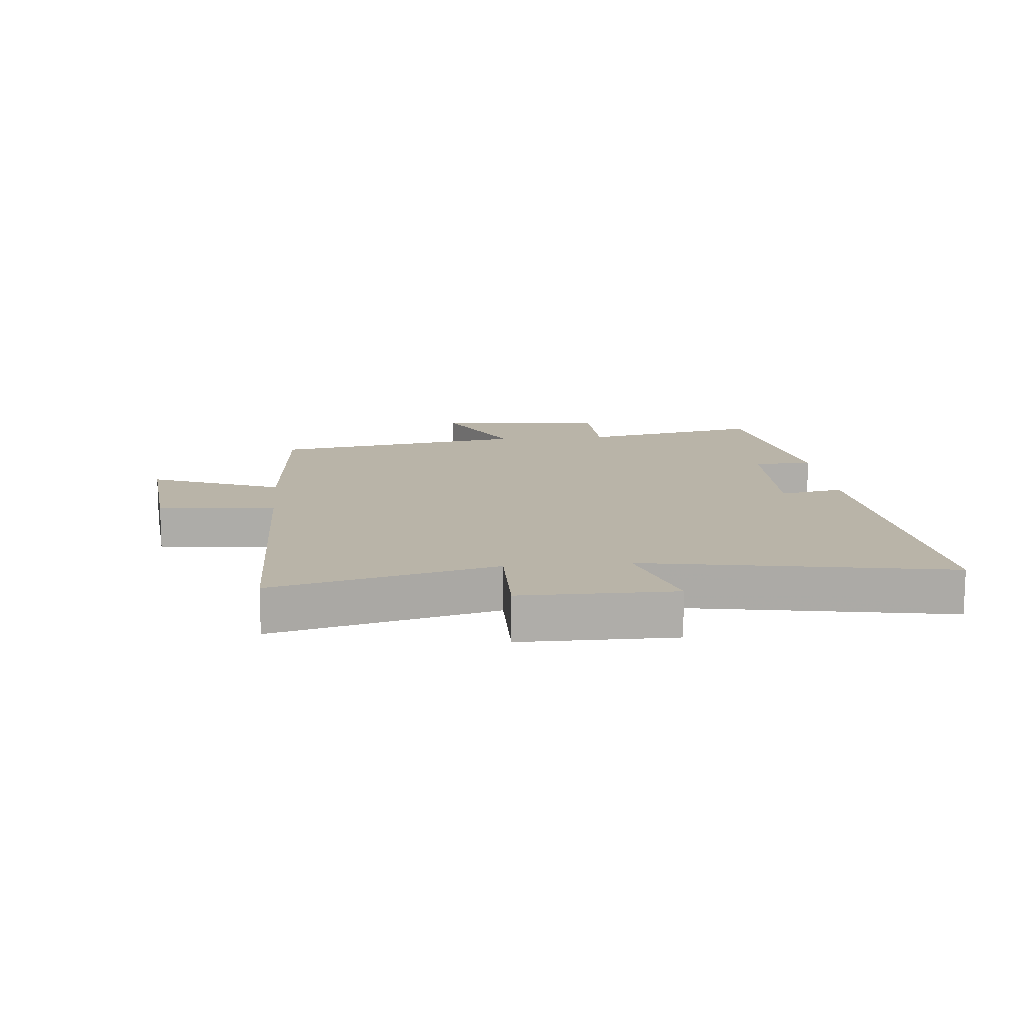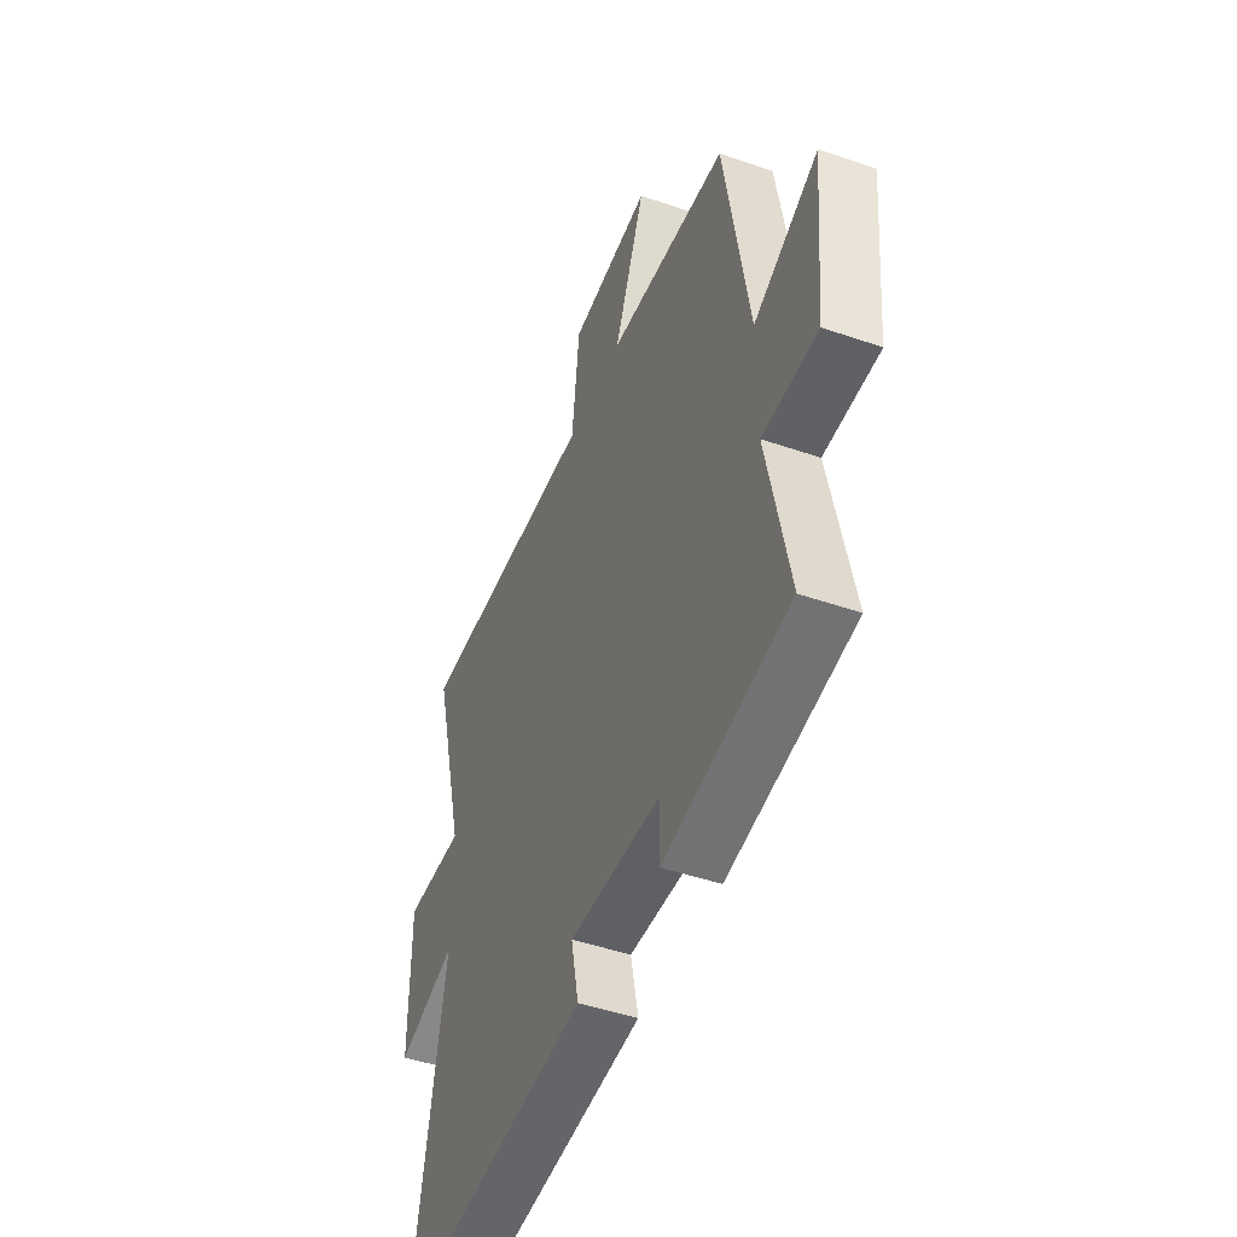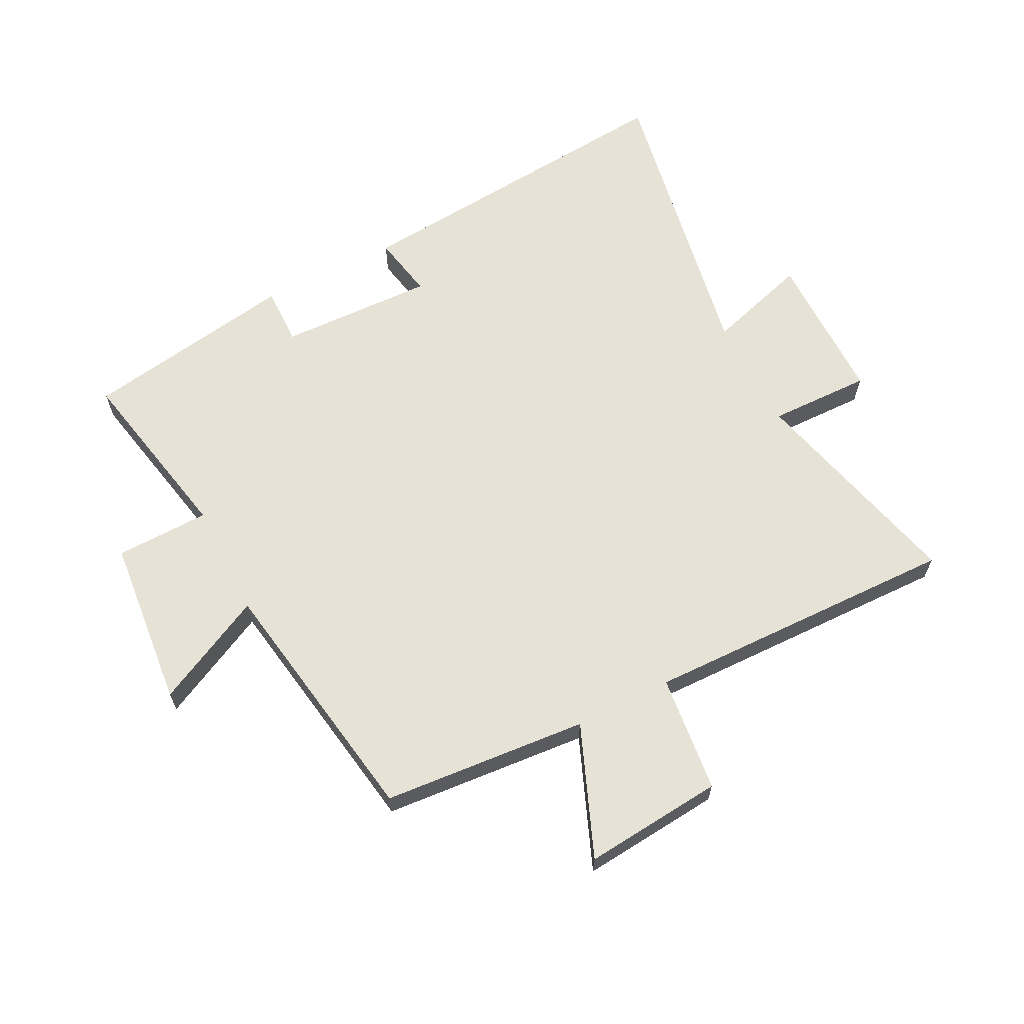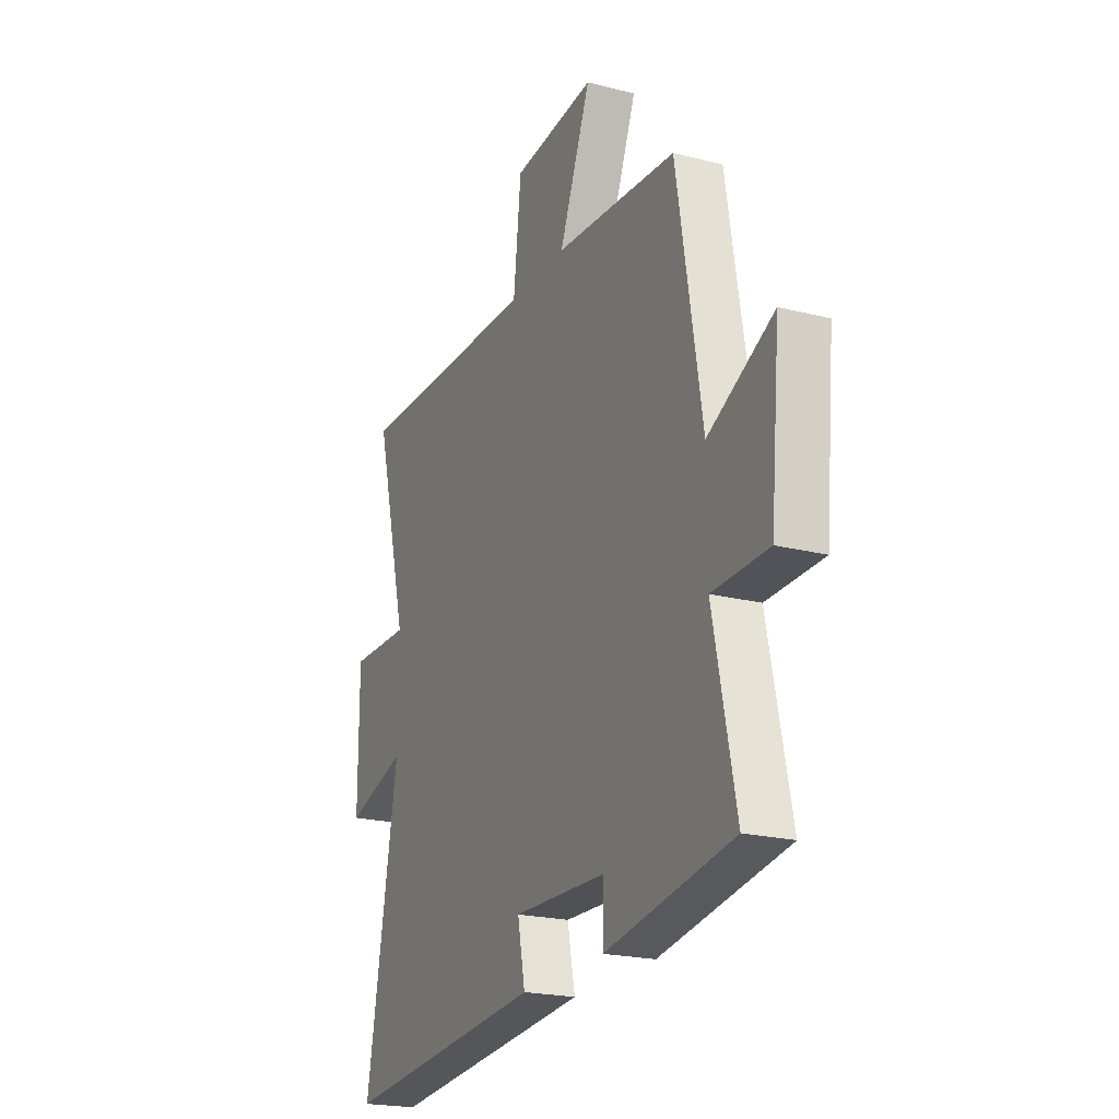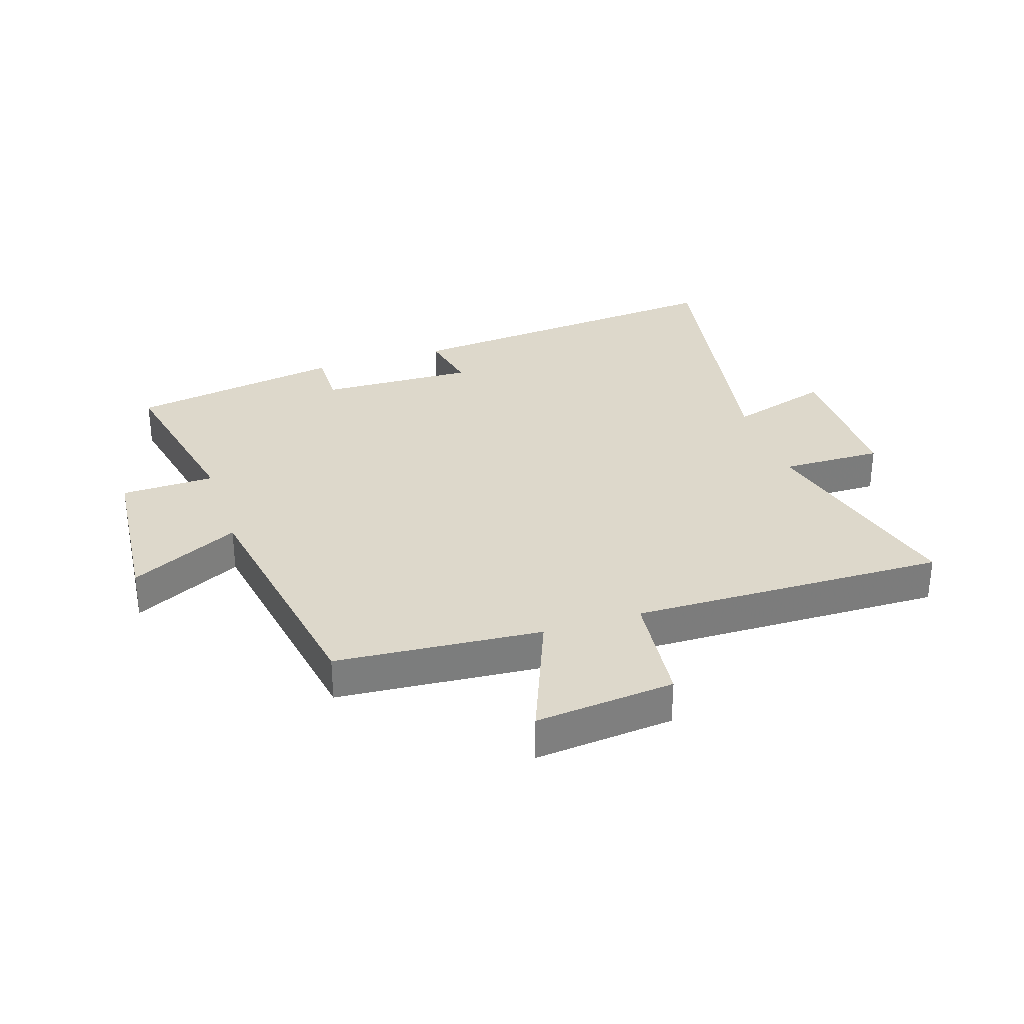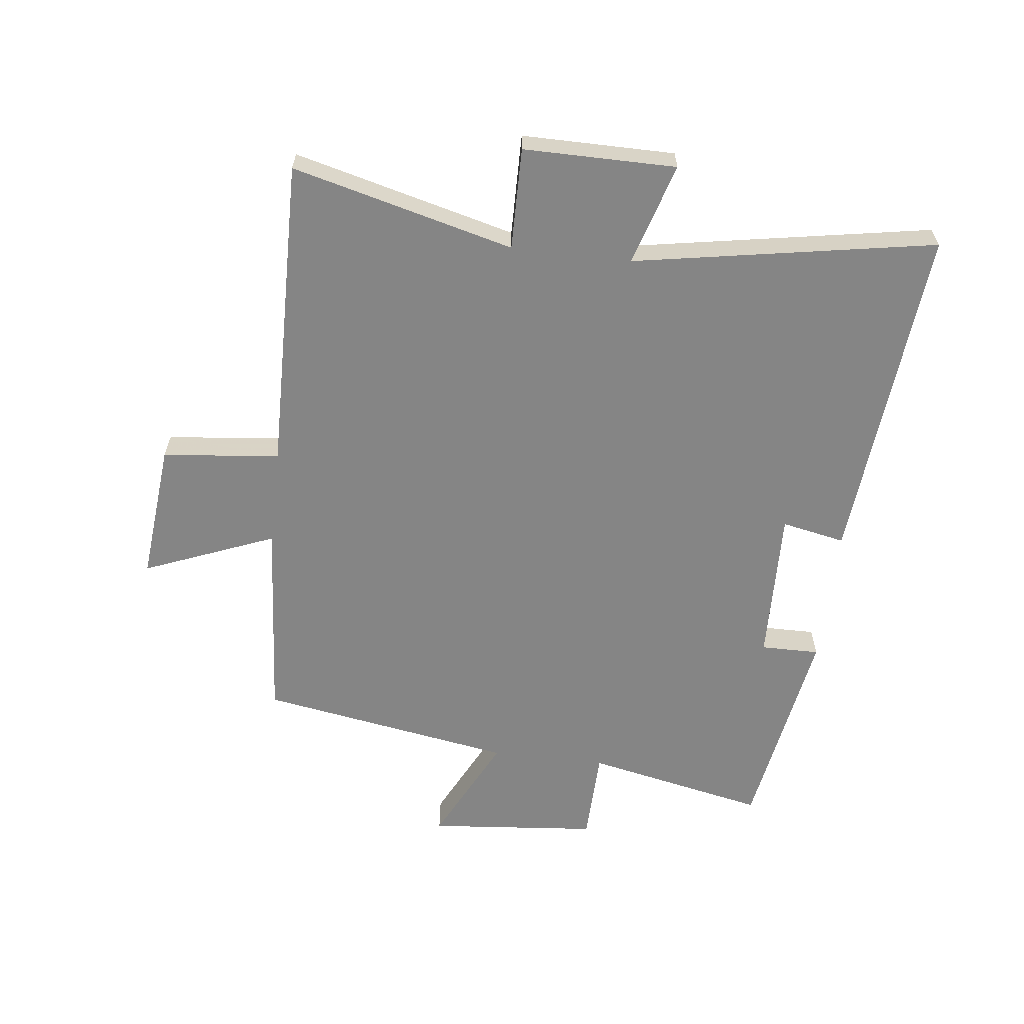
<metadata>
{"format":"obj","ext":"obj","renderer":"f3d","projection":"perspective","resolution":1024,"background":"white","views":[{"elev":13.2,"azim":84.6,"up":"+Y"},{"elev":-46.5,"azim":-111.5,"up":"+Z"},{"elev":64.0,"azim":-26.9,"up":"+Y"},{"elev":-21.4,"azim":-114.3,"up":"+Z"},{"elev":31.3,"azim":-18.2,"up":"+Y"},{"elev":-61.8,"azim":83.2,"up":"+Y"}]}
</metadata>
<code>
v 0.593 0.07 0.51
v 0.5 0.07 0.144
v 0.668 0.07 0.147
v 0.668 0.07 -0.105
v 0.5 0.07 -0.054
v 0.588 0.07 -0.551
v 0.024 0.07 -0.5
v 0.045 0.07 -0.395
v -0.211 0.07 -0.403
v -0.21 0.07 -0.5
v -0.562 0.07 -0.441
v -0.5 0.07 -0.142
v -0.655 0.07 -0.138
v -0.681 0.07 0.142
v -0.5 0.07 0.052
v -0.43 0.07 0.473
v -0.091 0.07 0.5
v -0.178 0.07 0.716
v 0.052 0.07 0.694
v 0.073 0.07 0.5
v 0.593 0 0.51
v 0.5 0 0.144
v 0.668 0 0.147
v 0.668 0 -0.105
v 0.5 0 -0.054
v 0.588 0 -0.551
v 0.024 0 -0.5
v 0.045 0 -0.395
v -0.211 0 -0.403
v -0.21 0 -0.5
v -0.562 0 -0.441
v -0.5 0 -0.142
v -0.655 0 -0.138
v -0.681 0 0.142
v -0.5 0 0.052
v -0.43 0 0.473
v -0.091 0 0.5
v -0.178 0 0.716
v 0.052 0 0.694
v 0.073 0 0.5
f 17 18 19 20
f 15 16 17 20
f 15 20 1 2
f 12 13 14 15
f 12 15 2 3
f 9 10 11 12
f 8 9 12 3
f 5 6 7 8
f 5 8 3
f 3 4 5
f 40 39 38 37
f 40 37 36 35
f 22 21 40 35
f 35 34 33 32
f 23 22 35 32
f 32 31 30 29
f 23 32 29 28
f 28 27 26 25
f 23 28 25
f 25 24 23
f 1 21 22 2
f 2 22 23 3
f 3 23 24 4
f 4 24 25 5
f 5 25 26 6
f 6 26 27 7
f 7 27 28 8
f 8 28 29 9
f 9 29 30 10
f 10 30 31 11
f 11 31 32 12
f 12 32 33 13
f 13 33 34 14
f 14 34 35 15
f 15 35 36 16
f 16 36 37 17
f 17 37 38 18
f 18 38 39 19
f 19 39 40 20
f 20 40 21 1

</code>
